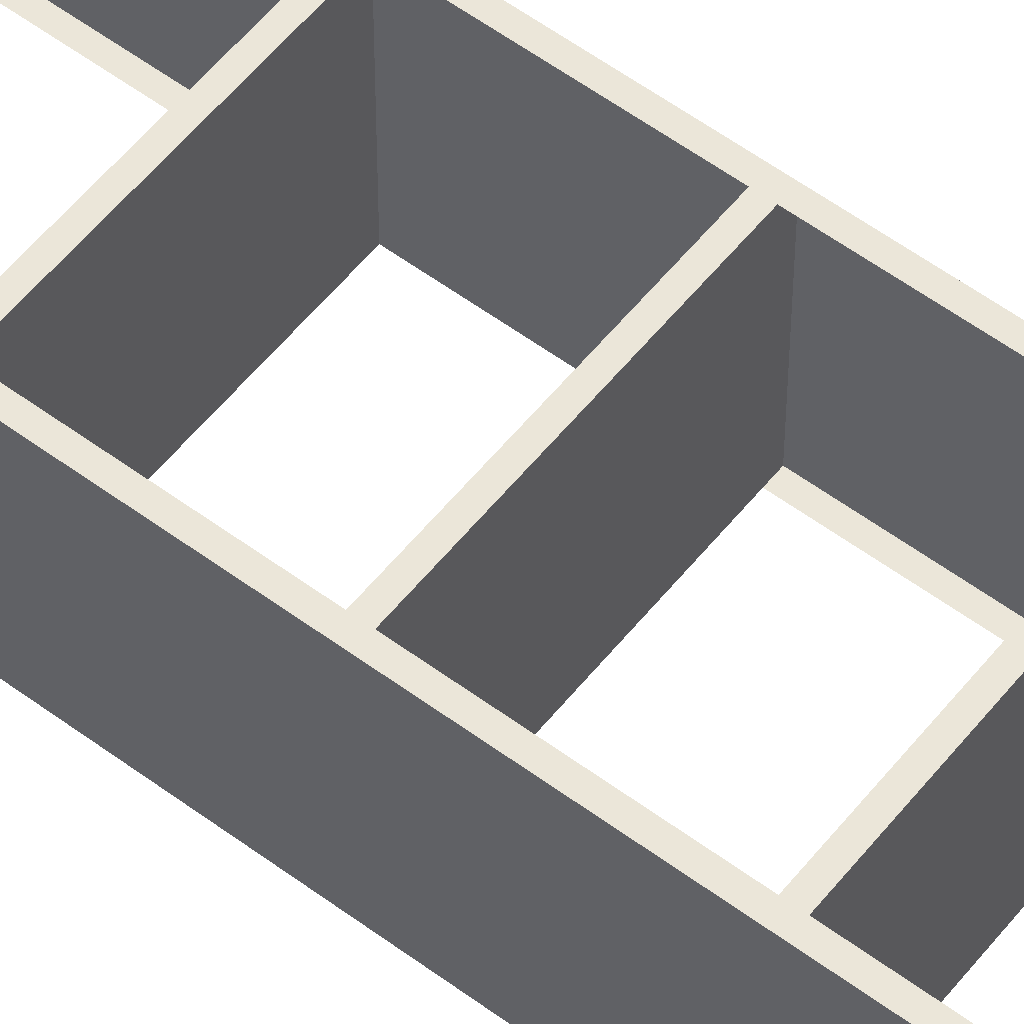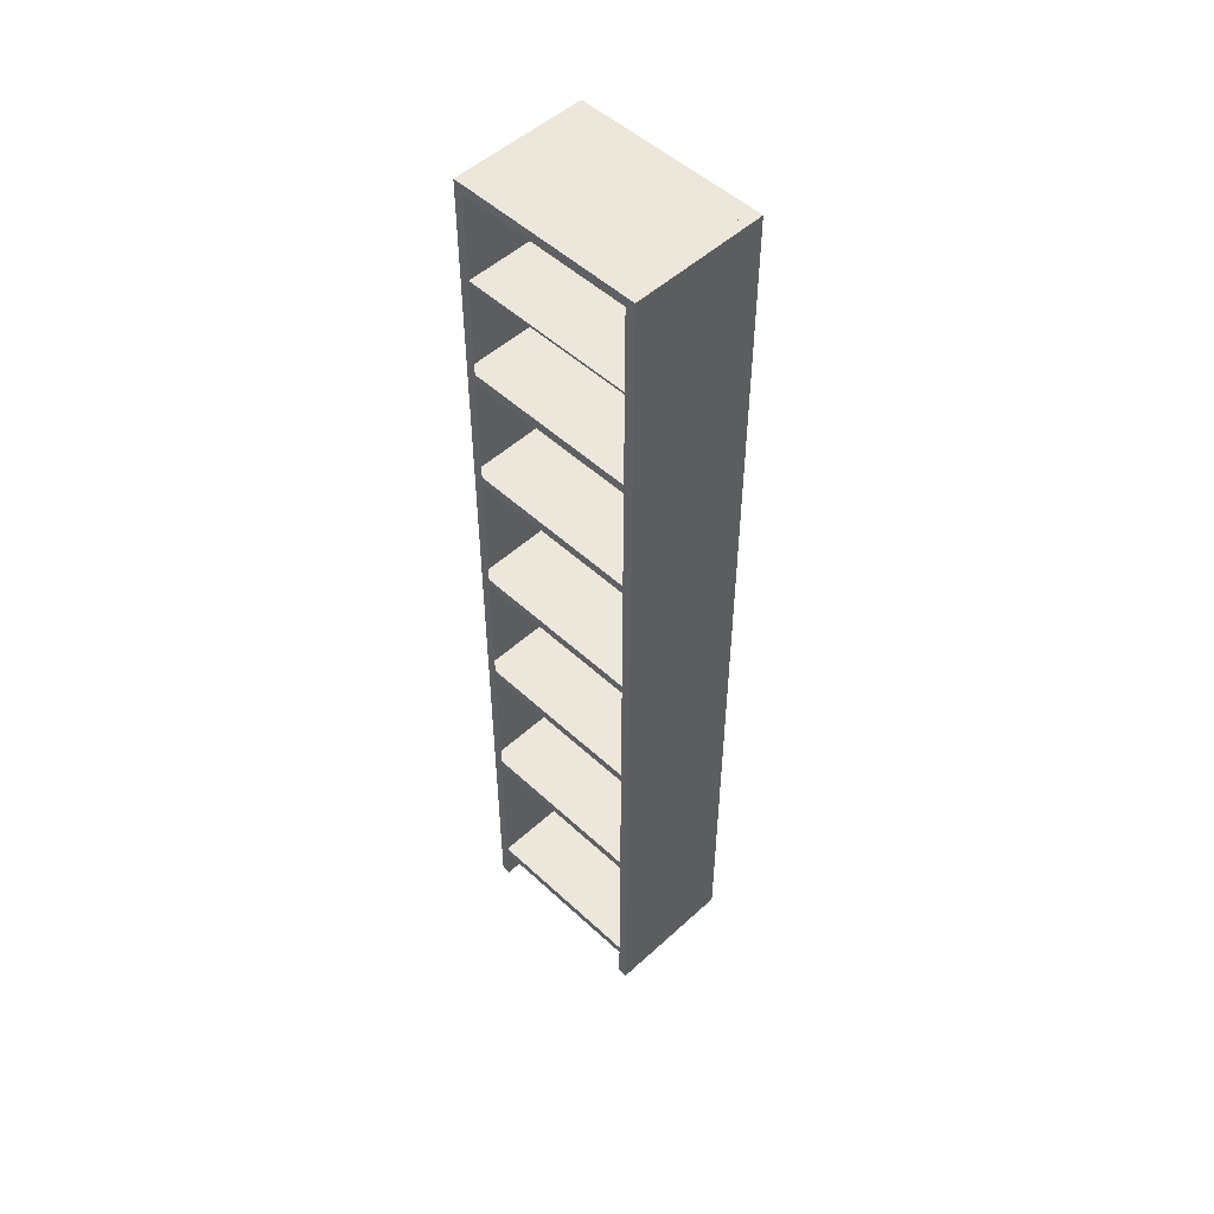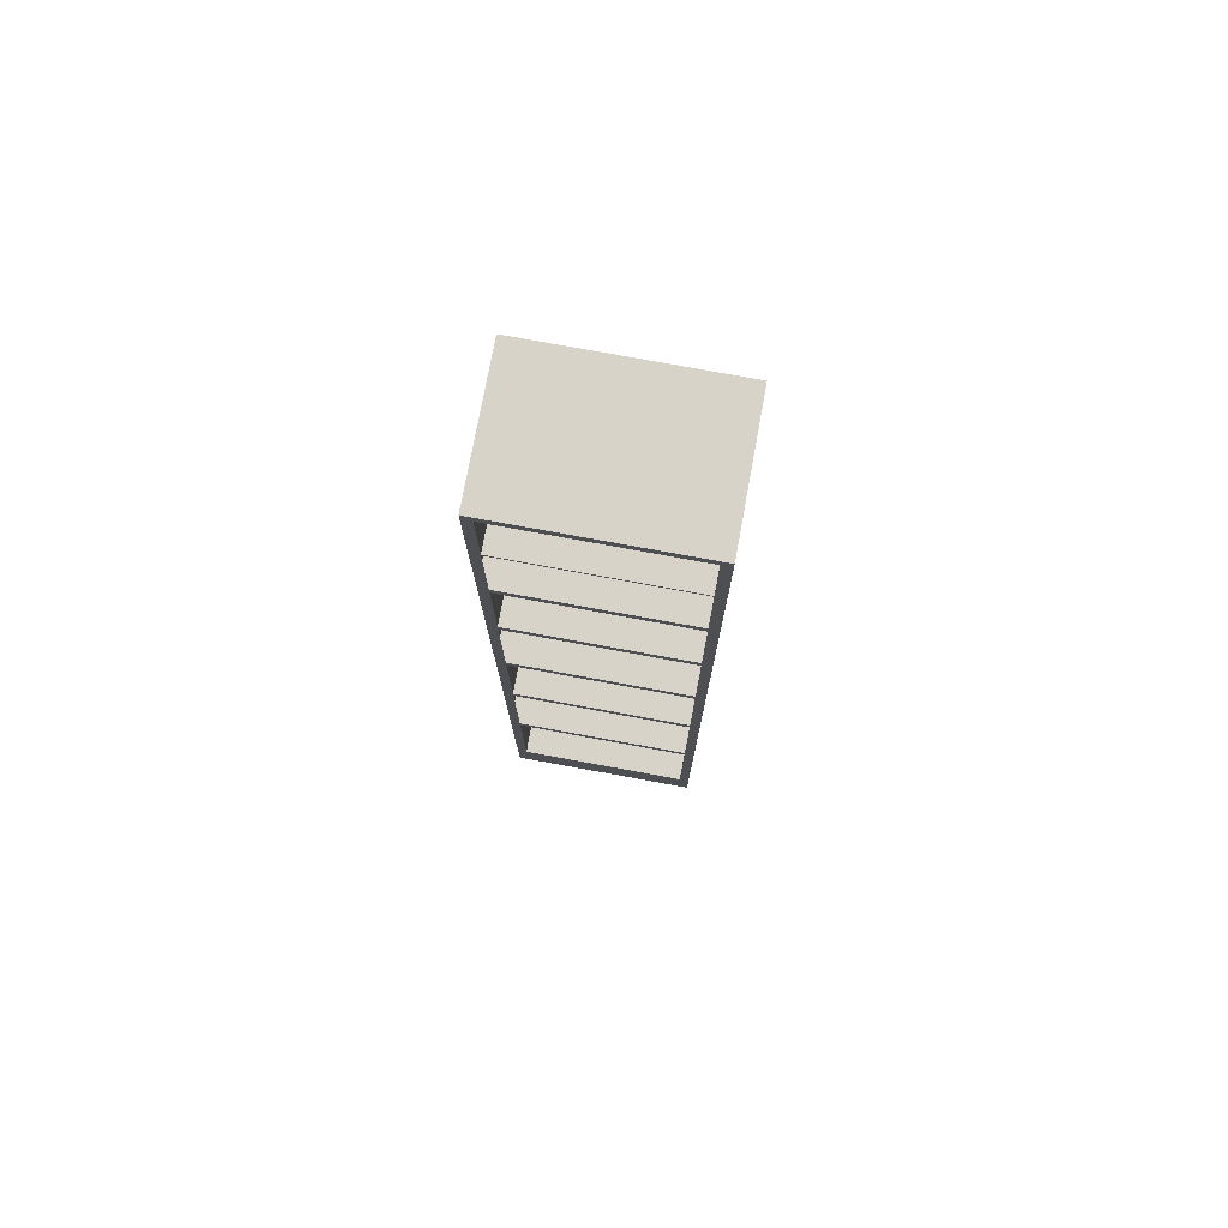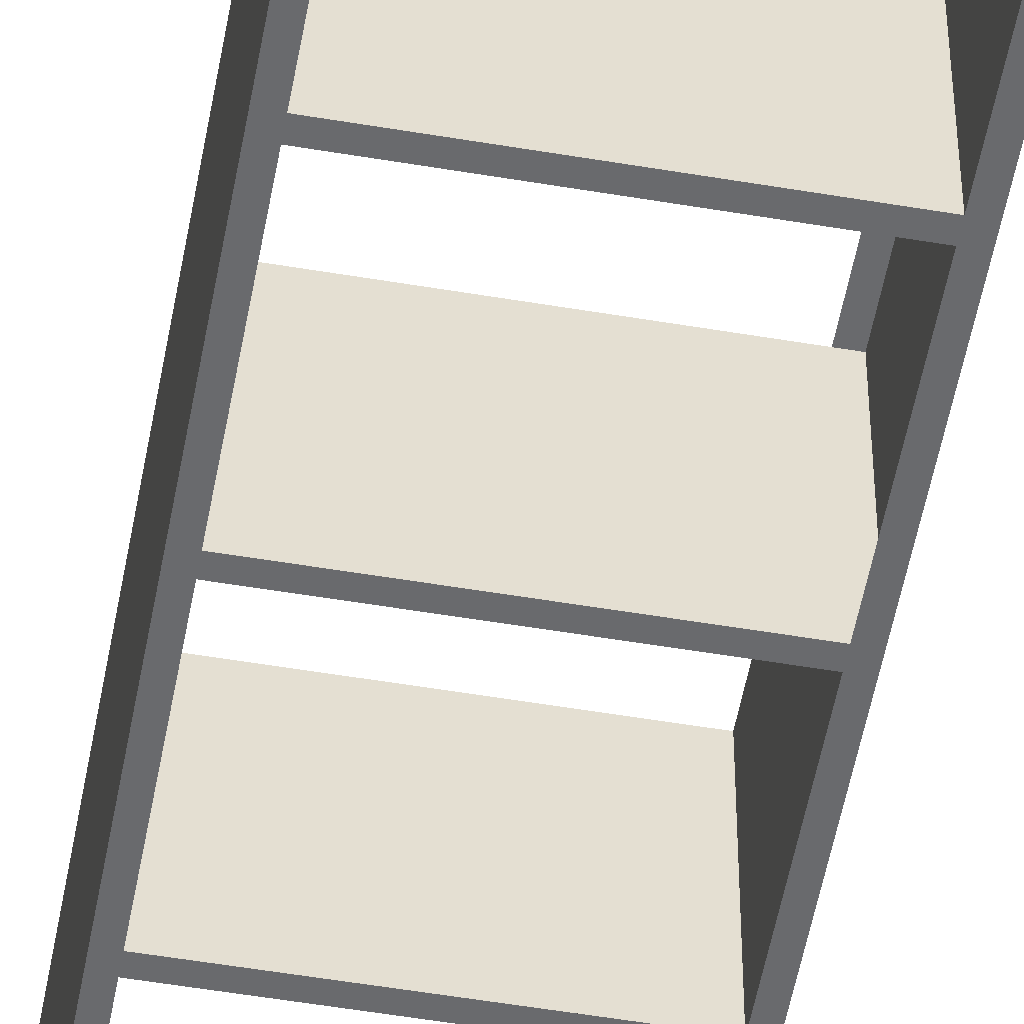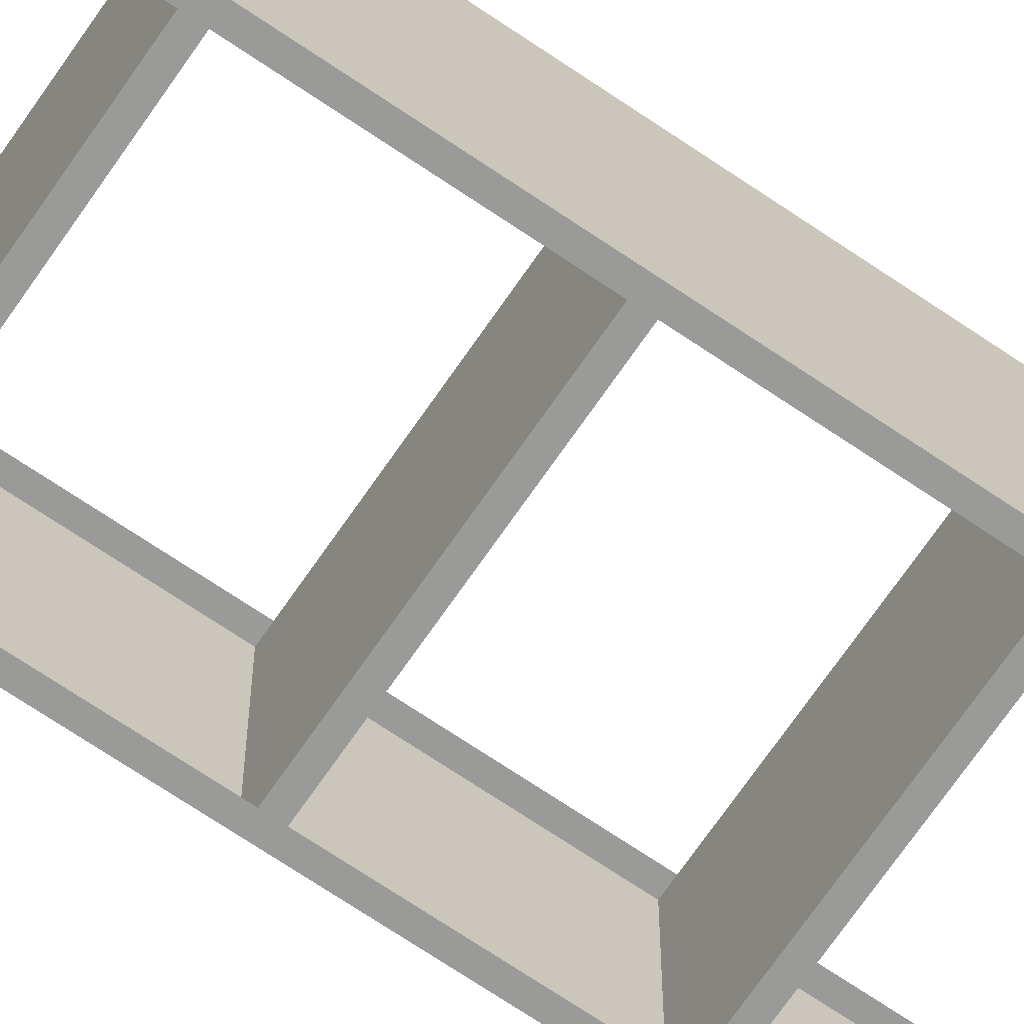
<metadata>
{"format":"obj","ext":"obj","renderer":"f3d","projection":"perspective","resolution":1024,"background":"white","views":[{"elev":55.8,"azim":128.0,"up":"+Z"},{"elev":51.1,"azim":-134.8,"up":"+Y"},{"elev":76.3,"azim":10.4,"up":"+Y"},{"elev":-53.1,"azim":169.7,"up":"+Z"},{"elev":-69.2,"azim":-124.3,"up":"+Z"}]}
</metadata>
<code>
v 0.09601 -0.5159 0.07051
v 0.08641 -0.5159 -0.0351
v -0.09601 -0.5159 0.07051
v 0.09601 -0.5159 -0.06391
v -0.08641 -0.5159 -0.0351
v 0.08641 -0.4678 0.07051
v 0.09601 -0.4678 0.07051
v 0.08641 -0.5159 -0.06391
v -0.09601 -0.5159 -0.06391
v 0.08641 -0.4773 -0.0351
v -0.08641 -0.4678 0.07051
v 0.09601 -0.4678 -0.06391
v -0.08641 -0.5159 -0.06391
v -0.09601 -0.4678 -0.06391
v -0.08641 -0.4773 -0.0351
v 0.08641 -0.4678 -0.06391
v 0.08641 -0.3094 0.07051
v -0.09601 -0.4678 0.07051
v 0.09601 -0.3094 -0.06391
v 0.08641 -0.4773 -0.06391
v -0.08641 -0.4773 -0.06391
v -0.08641 -0.4678 -0.06391
v 0.09601 -0.3094 0.07051
v -0.09601 -0.3094 0.07051
v -0.08641 -0.3094 -0.06391
v 0.08641 -0.3094 -0.06391
v 0.08641 -0.2998 0.07051
v -0.08641 -0.3094 0.07051
v 0.09601 -0.2998 0.07051
v -0.09601 -0.3094 -0.06391
v -0.08641 -0.2998 0.07051
v -0.09601 -0.2998 0.07051
v 0.09601 -0.2998 -0.06391
v -0.09601 -0.2998 -0.06391
v -0.08641 -0.2998 -0.06391
v 0.08641 -0.1558 0.07051
v 0.08641 -0.2998 -0.06391
v 0.09601 -0.1558 -0.06391
v 0.09601 -0.1558 0.07051
v -0.09601 -0.1558 0.07051
v -0.08641 -0.1558 -0.06391
v 0.08641 -0.1462 0.07051
v -0.08641 -0.1558 0.07051
v -0.09601 -0.1558 -0.06391
v 0.09601 -0.1462 -0.06391
v 0.08641 -0.1558 -0.06391
v 0.09601 -0.1462 0.07051
v -0.08641 -0.1462 0.07051
v -0.09601 -0.1462 0.07051
v -0.08641 -0.1462 -0.06391
v 0.09601 -0.01658 0.07051
v -0.09601 -0.1462 -0.06391
v 0.08641 -0.1462 -0.06391
v 0.08641 -0.01658 0.07051
v -0.09601 -0.01658 0.07051
v 0.08641 -0.01658 -0.06391
v 0.09601 -0.01658 -0.06391
v -0.08641 -0.01658 -0.06391
v 0.08641 -0.006979 0.07051
v -0.08641 -0.01658 0.07051
v -0.09601 -0.01658 -0.06391
v 0.09601 -0.006979 0.07051
v -0.08641 -0.006979 0.07051
v -0.09601 -0.006979 0.07051
v 0.09601 -0.006979 -0.06391
v -0.08641 -0.006979 -0.06391
v 0.09601 0.1226 0.07051
v -0.09601 -0.006979 -0.06391
v 0.08641 -0.006979 -0.06391
v 0.08641 0.1226 0.07051
v -0.09601 0.1226 0.07051
v 0.08641 0.1226 -0.06391
v 0.09601 0.1226 -0.06391
v -0.08641 0.1226 -0.06391
v 0.08641 0.1322 0.07051
v -0.08641 0.1226 0.07051
v -0.09601 0.1226 -0.06391
v 0.09601 0.1322 0.07051
v -0.08641 0.1322 0.07051
v -0.09601 0.1322 0.07051
v 0.09601 0.1322 -0.06391
v -0.08641 0.1322 -0.06391
v 0.09601 0.2475 0.07051
v -0.09601 0.1322 -0.06391
v 0.08641 0.1322 -0.06391
v 0.08641 0.2475 0.07051
v -0.09601 0.2475 0.07051
v 0.08641 0.2475 -0.06391
v 0.09601 0.2475 -0.06391
v -0.08641 0.2475 -0.06391
v 0.08641 0.2571 0.07051
v -0.08641 0.2475 0.07051
v -0.09601 0.2475 -0.06391
v 0.09601 0.2571 0.07051
v -0.08641 0.2571 0.07051
v -0.09601 0.2571 0.07051
v 0.09601 0.2571 -0.06391
v -0.08641 0.2571 -0.06391
v 0.09601 0.3579 0.07051
v -0.09601 0.2571 -0.06391
v 0.08641 0.2571 -0.06391
v 0.08641 0.3579 0.07051
v -0.09601 0.3579 0.07051
v 0.08641 0.3579 -0.06391
v 0.09601 0.3579 -0.06391
v -0.08641 0.3579 -0.06391
v 0.08641 0.3603 0.07051
v -0.08641 0.3579 0.07051
v -0.09601 0.3579 -0.06391
v 0.09601 0.3603 0.07051
v -0.08641 0.3603 0.07051
v -0.09601 0.3603 0.07051
v 0.09601 0.3603 -0.06391
v -0.08641 0.3603 -0.06391
v 0.08641 0.4563 0.07051
v 0.08641 0.3603 -0.06391
v -0.09601 0.3603 -0.06391
v 0.09601 0.4563 -0.06391
v 0.09601 0.4563 0.07051
v 0.08641 0.4467 0.07051
v -0.09601 0.4563 0.07051
v -0.08641 0.4467 -0.06391
v 0.08641 0.4563 -0.06391
v -0.08641 0.4563 0.07051
v 0.08641 0.4467 -0.06391
v -0.08641 0.4467 0.07051
v -0.09601 0.4563 -0.06391
v -0.08641 0.4563 -0.06391
g mesh1_mesh1-geometry
f 1 2 3
f 2 1 4
f 3 2 1
f 4 1 2
f 5 3 2
f 2 3 5
f 1 6 3
f 3 6 1
f 7 4 1
f 1 4 7
f 2 4 8
f 8 4 2
f 3 5 9
f 9 5 3
f 5 10 2
f 2 10 5
f 6 1 7
f 7 1 6
f 3 6 11
f 11 6 3
f 4 7 12
f 12 7 4
f 8 12 4
f 4 12 8
f 10 8 2
f 2 8 10
f 9 5 13
f 13 5 9
f 14 3 9
f 9 3 14
f 10 5 15
f 15 5 10
f 16 7 6
f 6 7 16
f 7 17 6
f 6 17 7
f 11 14 6
f 6 14 11
f 3 11 18
f 18 11 3
f 19 7 12
f 12 7 19
f 7 16 12
f 12 16 7
f 12 8 16
f 16 8 12
f 8 10 20
f 20 10 8
f 21 5 13
f 13 5 21
f 9 21 13
f 13 21 9
f 3 14 18
f 18 14 3
f 22 9 14
f 14 9 22
f 5 21 15
f 15 21 5
f 21 10 15
f 15 10 21
f 17 16 6
f 6 16 17
f 6 14 16
f 16 14 6
f 17 7 23
f 23 7 17
f 14 11 18
f 18 11 14
f 11 24 18
f 18 24 11
f 7 19 23
f 23 19 7
f 16 19 12
f 12 19 16
f 16 8 20
f 20 8 16
f 10 21 20
f 20 21 10
f 21 9 22
f 22 9 21
f 24 14 18
f 18 14 24
f 16 14 22
f 22 14 16
f 14 25 22
f 22 25 14
f 16 17 26
f 26 17 16
f 17 25 23
f 23 25 17
f 23 27 17
f 17 27 23
f 24 11 28
f 28 11 24
f 23 25 19
f 19 25 23
f 29 19 23
f 23 19 29
f 19 16 26
f 26 16 19
f 16 20 21
f 21 20 16
f 16 21 22
f 22 21 16
f 14 24 30
f 30 24 14
f 25 14 30
f 30 14 25
f 25 11 22
f 22 11 25
f 25 17 28
f 28 17 25
f 27 23 29
f 29 23 27
f 17 27 31
f 31 27 17
f 11 25 28
f 28 25 11
f 28 32 24
f 24 32 28
f 25 24 28
f 28 24 25
f 19 25 26
f 26 25 19
f 19 29 33
f 33 29 19
f 26 33 19
f 19 33 26
f 24 25 30
f 30 25 24
f 34 24 30
f 30 24 34
f 35 25 30
f 30 25 35
f 17 31 28
f 28 31 17
f 33 27 29
f 29 27 33
f 29 36 27
f 27 36 29
f 27 33 31
f 31 33 27
f 28 31 32
f 32 31 28
f 24 34 32
f 32 34 24
f 37 26 25
f 25 26 37
f 38 29 33
f 33 29 38
f 33 26 37
f 37 26 33
f 35 30 34
f 34 30 35
f 37 25 35
f 35 25 37
f 36 29 39
f 39 29 36
f 31 33 32
f 32 33 31
f 31 40 32
f 32 40 31
f 32 33 34
f 34 33 32
f 40 34 32
f 32 34 40
f 29 38 39
f 39 38 29
f 37 38 33
f 33 38 37
f 34 33 37
f 37 33 34
f 34 37 35
f 35 37 34
f 34 41 35
f 35 41 34
f 39 42 36
f 36 42 39
f 40 31 43
f 43 31 40
f 34 40 44
f 44 40 34
f 39 38 45
f 45 38 39
f 38 37 46
f 46 37 38
f 41 34 44
f 44 34 41
f 42 39 47
f 47 39 42
f 36 42 48
f 48 42 36
f 43 49 40
f 40 49 43
f 44 40 49
f 49 40 44
f 46 45 38
f 38 45 46
f 39 45 47
f 47 45 39
f 50 41 44
f 44 41 50
f 45 42 47
f 47 42 45
f 42 51 47
f 47 51 42
f 42 45 48
f 48 45 42
f 36 48 43
f 43 48 36
f 43 48 49
f 49 48 43
f 44 49 52
f 52 49 44
f 45 46 53
f 53 46 45
f 51 45 47
f 47 45 51
f 53 41 50
f 50 41 53
f 50 44 52
f 52 44 50
f 51 42 54
f 54 42 51
f 48 45 49
f 49 45 48
f 41 36 43
f 43 36 41
f 48 55 49
f 49 55 48
f 49 45 52
f 52 45 49
f 55 52 49
f 49 52 55
f 53 46 41
f 41 46 53
f 52 45 53
f 53 45 52
f 45 56 53
f 53 56 45
f 45 51 57
f 57 51 45
f 52 53 50
f 50 53 52
f 52 58 50
f 50 58 52
f 51 59 54
f 54 59 51
f 36 41 46
f 46 41 36
f 55 48 60
f 60 48 55
f 52 55 61
f 61 55 52
f 56 45 57
f 57 45 56
f 57 51 62
f 62 51 57
f 58 52 61
f 61 52 58
f 58 48 50
f 50 48 58
f 59 51 62
f 62 51 59
f 54 59 63
f 63 59 54
f 48 58 60
f 60 58 48
f 60 64 55
f 55 64 60
f 61 55 64
f 64 55 61
f 56 65 57
f 57 65 56
f 57 62 65
f 65 62 57
f 66 58 61
f 61 58 66
f 65 59 62
f 62 59 65
f 59 67 62
f 62 67 59
f 59 65 63
f 63 65 59
f 54 63 60
f 60 63 54
f 58 54 60
f 60 54 58
f 60 58 66
f 66 58 60
f 60 63 64
f 64 63 60
f 61 64 68
f 68 64 61
f 65 56 69
f 69 56 65
f 67 65 62
f 62 65 67
f 69 58 66
f 66 58 69
f 66 61 68
f 68 61 66
f 67 59 70
f 70 59 67
f 63 65 66
f 66 65 63
f 60 66 63
f 63 66 60
f 54 58 56
f 56 58 54
f 68 63 64
f 64 63 68
f 63 71 64
f 64 71 63
f 71 68 64
f 64 68 71
f 69 56 58
f 58 56 69
f 66 65 69
f 69 65 66
f 65 72 69
f 69 72 65
f 65 67 73
f 73 67 65
f 63 68 66
f 66 68 63
f 68 74 66
f 66 74 68
f 67 75 70
f 70 75 67
f 71 63 76
f 76 63 71
f 68 71 77
f 77 71 68
f 72 65 73
f 73 65 72
f 73 67 78
f 78 67 73
f 74 68 77
f 77 68 74
f 75 67 78
f 78 67 75
f 70 75 79
f 79 75 70
f 76 80 71
f 71 80 76
f 77 71 80
f 80 71 77
f 72 81 73
f 73 81 72
f 73 78 81
f 81 78 73
f 82 74 77
f 77 74 82
f 81 75 78
f 78 75 81
f 75 83 78
f 78 83 75
f 75 81 79
f 79 81 75
f 70 79 76
f 76 79 70
f 76 79 80
f 80 79 76
f 77 80 84
f 84 80 77
f 81 72 85
f 85 72 81
f 83 81 78
f 78 81 83
f 85 74 82
f 82 74 85
f 82 77 84
f 84 77 82
f 83 75 86
f 86 75 83
f 79 81 80
f 80 81 79
f 74 70 76
f 76 70 74
f 79 87 80
f 80 87 79
f 80 81 84
f 84 81 80
f 87 84 80
f 80 84 87
f 85 72 74
f 74 72 85
f 84 81 85
f 85 81 84
f 81 88 85
f 85 88 81
f 81 83 89
f 89 83 81
f 84 85 82
f 82 85 84
f 84 90 82
f 82 90 84
f 83 91 86
f 86 91 83
f 70 74 72
f 72 74 70
f 87 79 92
f 92 79 87
f 84 87 93
f 93 87 84
f 88 81 89
f 89 81 88
f 89 83 94
f 94 83 89
f 90 84 93
f 93 84 90
f 90 79 82
f 82 79 90
f 91 83 94
f 94 83 91
f 86 91 95
f 95 91 86
f 79 90 92
f 92 90 79
f 92 96 87
f 87 96 92
f 93 87 96
f 96 87 93
f 88 97 89
f 89 97 88
f 89 94 97
f 97 94 89
f 98 90 93
f 93 90 98
f 97 91 94
f 94 91 97
f 91 99 94
f 94 99 91
f 91 97 95
f 95 97 91
f 86 95 92
f 92 95 86
f 90 86 92
f 92 86 90
f 92 90 98
f 98 90 92
f 92 95 96
f 96 95 92
f 93 96 100
f 100 96 93
f 97 88 101
f 101 88 97
f 99 97 94
f 94 97 99
f 101 90 98
f 98 90 101
f 98 93 100
f 100 93 98
f 99 91 102
f 102 91 99
f 95 97 98
f 98 97 95
f 92 98 95
f 95 98 92
f 86 90 88
f 88 90 86
f 100 95 96
f 96 95 100
f 95 103 96
f 96 103 95
f 103 100 96
f 96 100 103
f 101 88 90
f 90 88 101
f 98 97 101
f 101 97 98
f 97 104 101
f 101 104 97
f 97 99 105
f 105 99 97
f 95 100 98
f 98 100 95
f 100 106 98
f 98 106 100
f 99 107 102
f 102 107 99
f 103 95 108
f 108 95 103
f 100 103 109
f 109 103 100
f 104 97 105
f 105 97 104
f 105 99 110
f 110 99 105
f 106 100 109
f 109 100 106
f 107 99 110
f 110 99 107
f 107 102 111
f 108 112 103
f 103 112 108
f 109 103 112
f 112 103 109
f 104 113 105
f 105 113 104
f 105 110 113
f 113 110 105
f 109 114 106
f 106 114 109
f 110 115 107
f 107 115 110
f 116 110 107
f 107 110 116
f 108 111 102
f 111 117 107
f 104 106 102
f 112 108 111
f 111 108 112
f 109 112 117
f 117 112 109
f 113 104 116
f 116 104 113
f 118 110 113
f 113 110 118
f 110 116 113
f 113 116 110
f 114 109 117
f 117 109 114
f 114 106 116
f 115 110 119
f 119 110 115
f 107 115 120
f 120 115 107
f 120 116 107
f 107 116 120
f 107 117 116
f 108 102 106
f 117 111 112
f 104 116 106
f 111 121 112
f 112 121 111
f 121 117 112
f 112 117 121
f 116 118 113
f 113 118 116
f 110 118 119
f 119 118 110
f 116 117 114
f 117 122 114
f 114 122 117
f 118 115 119
f 119 115 118
f 120 123 115
f 115 123 120
f 124 120 115
f 115 120 124
f 116 120 125
f 125 120 116
f 122 111 114
f 114 111 122
f 126 121 111
f 111 121 126
f 117 121 127
f 127 121 117
f 118 116 123
f 123 116 118
f 122 117 128
f 128 117 122
f 115 118 123
f 123 118 115
f 123 120 125
f 125 120 123
f 123 124 115
f 115 124 123
f 120 124 126
f 126 124 120
f 125 126 120
f 120 126 125
f 123 116 125
f 125 116 123
f 111 122 126
f 126 122 111
f 121 126 124
f 124 126 121
f 121 128 127
f 127 128 121
f 128 117 127
f 127 117 128
f 123 122 128
f 128 122 123
f 128 126 122
f 122 126 128
f 122 123 125
f 125 123 122
f 124 123 128
f 128 123 124
f 126 128 124
f 124 128 126
f 126 125 122
f 122 125 126
f 128 121 124
f 124 121 128
g mesh1_mesh1-geometry
f 111 102 107
f 102 111 108
f 107 117 111
f 102 106 104
f 116 106 114
f 116 117 107
f 106 102 108
f 112 111 117
f 106 116 104
f 114 117 116
g mesh1_mesh1-geometry
f 107 104 102
f 102 104 107
f 104 107 116
f 116 107 104
f 114 108 106
f 106 108 114
f 108 114 111
f 111 114 108

</code>
